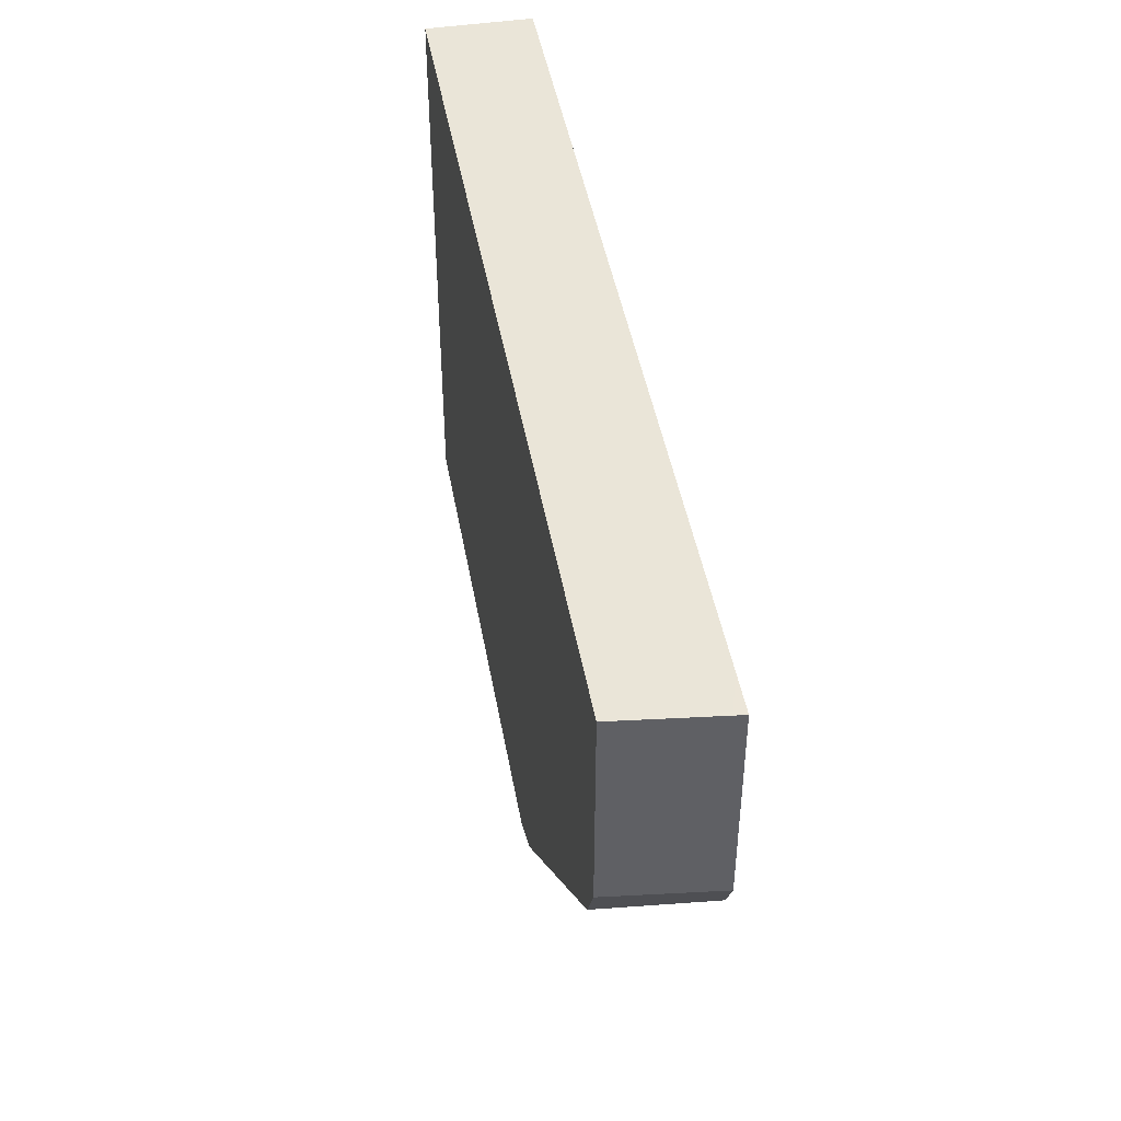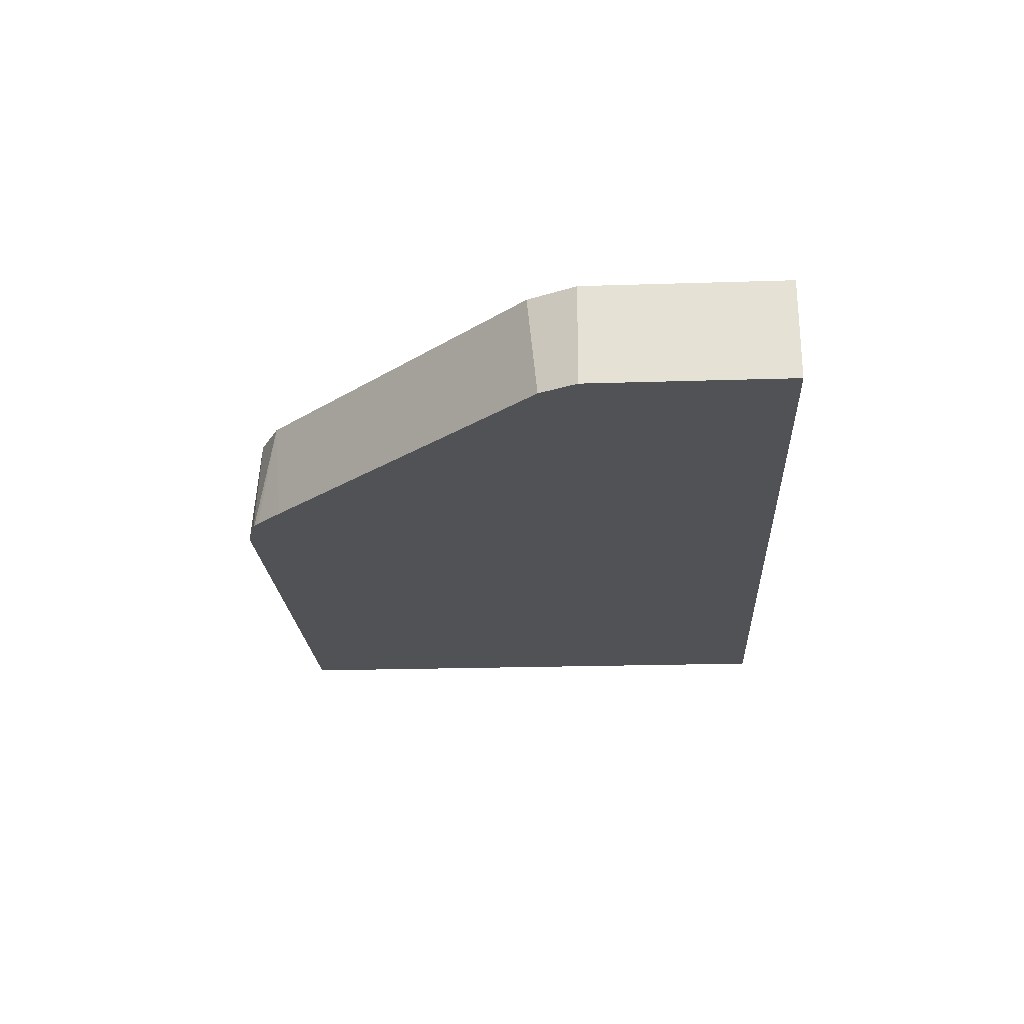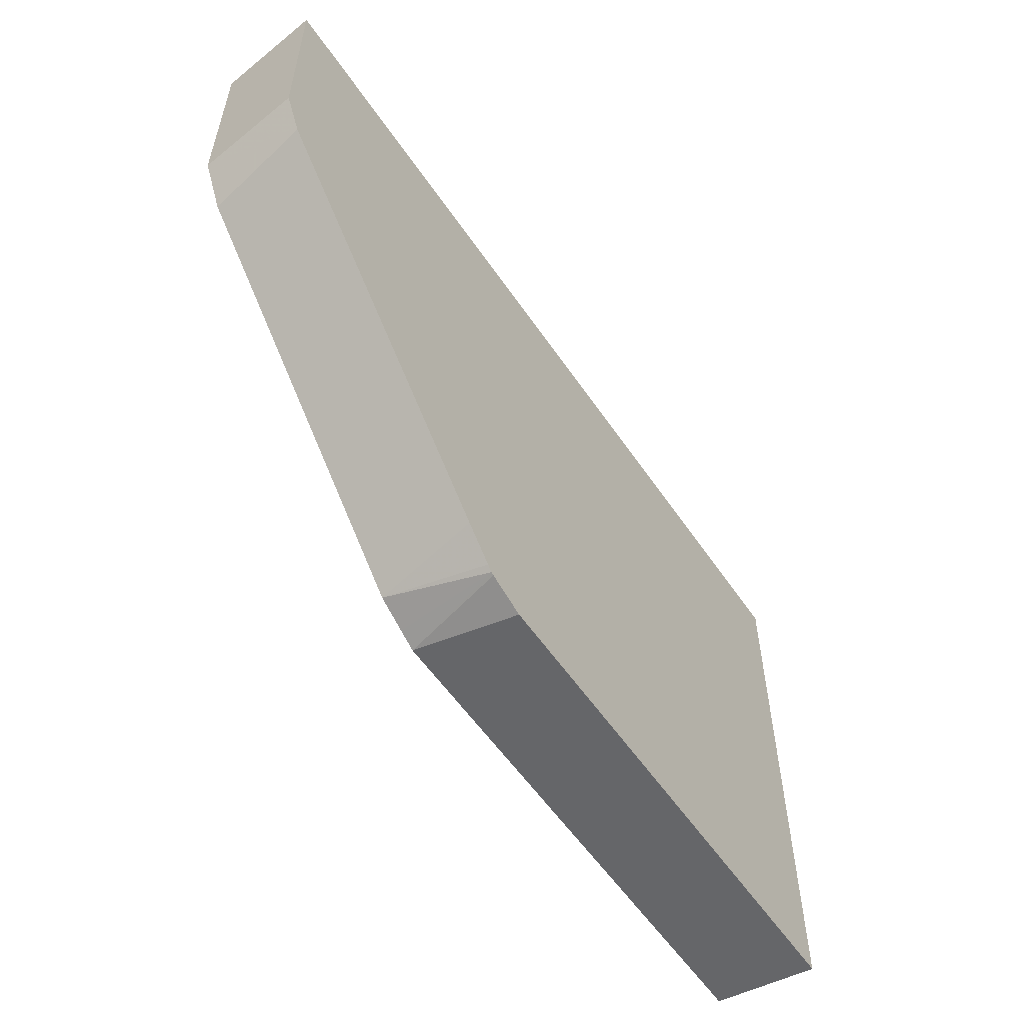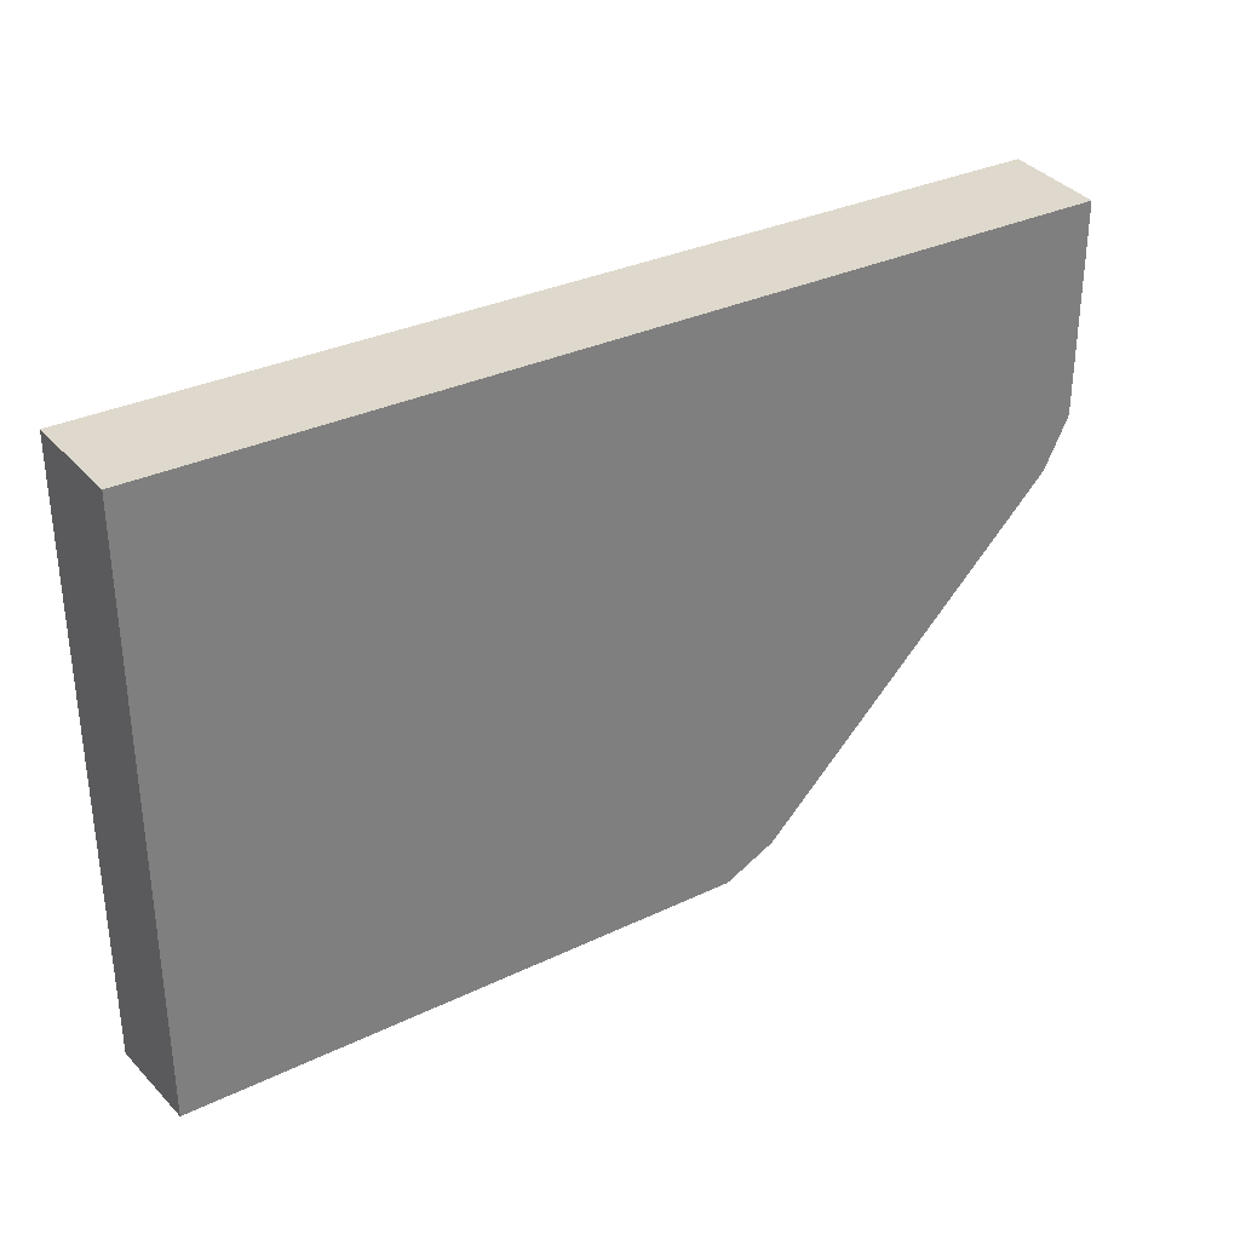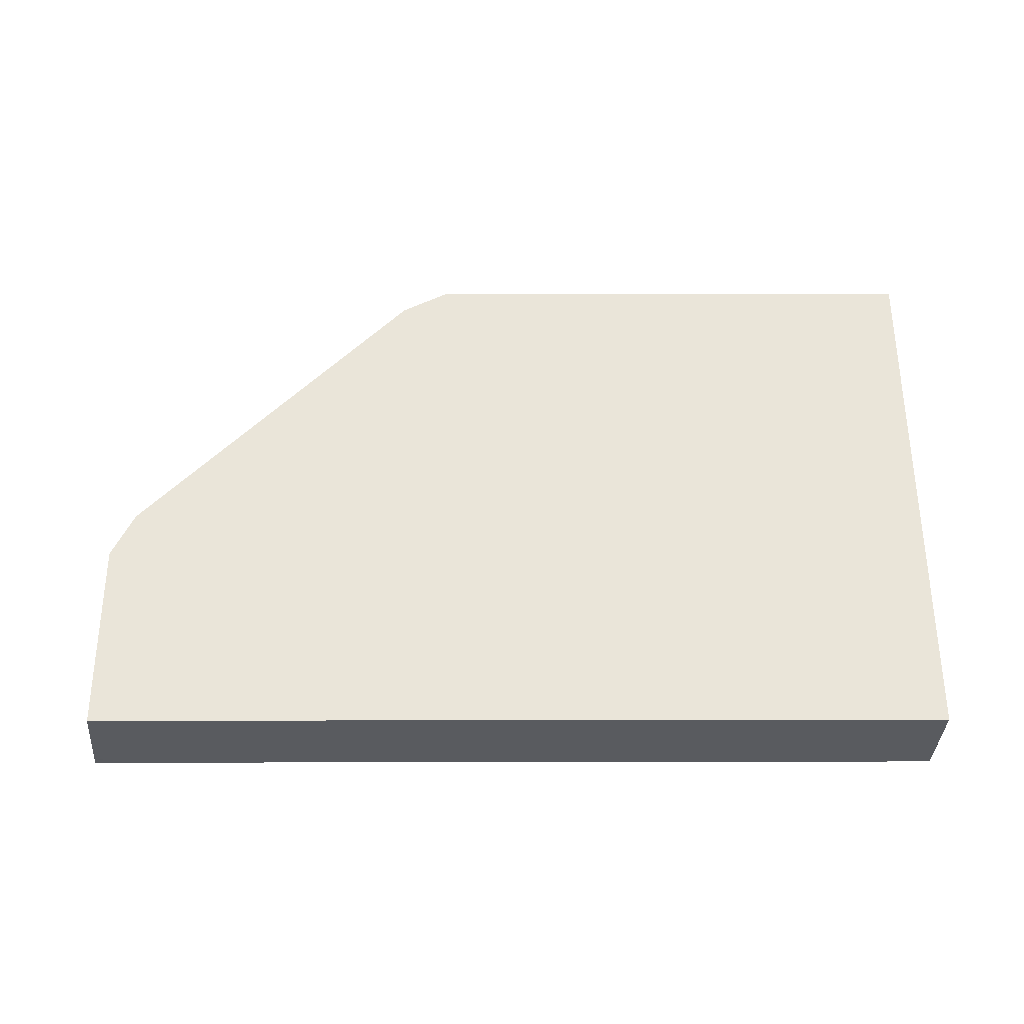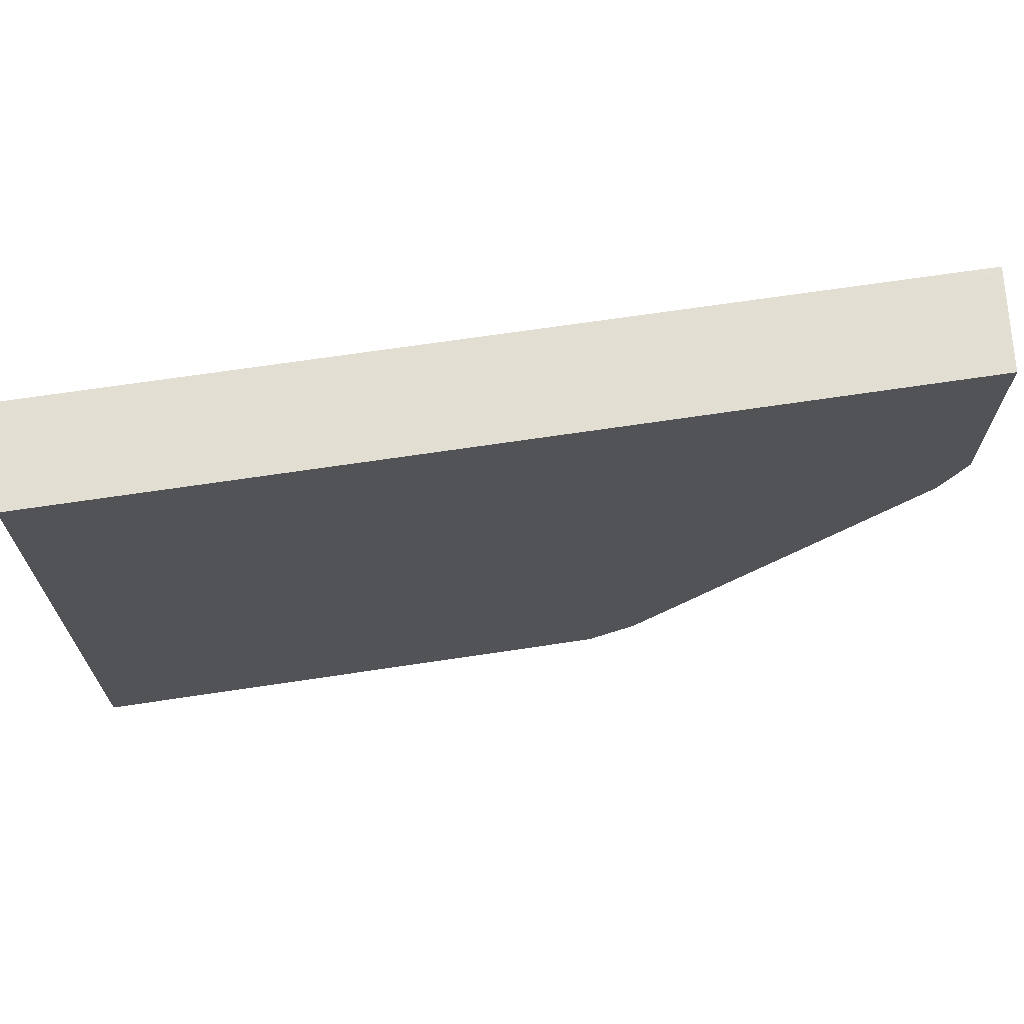
<metadata>
{"format":"obj","ext":"obj","renderer":"f3d","projection":"perspective","resolution":1024,"background":"white","views":[{"elev":45.1,"azim":-100.0,"up":"+Z"},{"elev":-21.1,"azim":-86.7,"up":"+Y"},{"elev":-56.2,"azim":-56.3,"up":"+Z"},{"elev":31.9,"azim":146.0,"up":"+Z"},{"elev":58.0,"azim":-0.1,"up":"+Y"},{"elev":67.5,"azim":171.4,"up":"+Z"}]}
</metadata>
<code>
v -0.004538 -0.2212 -0.3901
v -0.004538 -0.1704 -0.3843
v -0.004538 -0.2212 -0.1122
v -0.2562 -0.2212 -0.3901
v -0.004538 -0.1704 -0.1122
v -0.262 -0.1704 -0.3843
v -0.4227 -0.2212 -0.1122
v -0.2755 -0.2212 -0.3843
v -0.4367 -0.1704 -0.1122
v -0.2769 -0.2212 -0.3836
v -0.2708 -0.1704 -0.3799
v -0.44 -0.2163 -0.1122
v -0.4424 -0.2212 -0.1123
v -0.4367 -0.1704 -0.2096
v -0.2796 -0.2212 -0.3812
v -0.2853 -0.1704 -0.3726
v -0.4424 -0.2212 -0.2097
v -0.4341 -0.2212 -0.2264
v -0.425 -0.1704 -0.2329
v -0.2936 -0.2212 -0.3675
v -0.4076 -0.1704 -0.2504
v -0.4334 -0.2212 -0.2278
v -0.3461 -0.2212 -0.3151
f 3 9 12
f 9 17 13
f 3 12 7
f 4 8 6
f 6 8 10
f 6 10 11
f 7 12 13
f 9 14 17
f 9 13 12
f 19 21 22
f 10 16 11
f 14 18 17
f 14 19 18
f 15 20 16
f 16 20 21
f 18 19 22
f 20 23 21
f 21 23 22
f 3 5 9
f 10 15 16
f 2 9 5
f 1 8 4
f 2 19 14
f 2 14 9
f 1 2 5
f 1 5 3
f 1 3 7
f 1 7 13
f 1 13 17
f 1 18 22
f 1 22 23
f 1 23 20
f 1 17 18
f 1 15 10
f 1 10 8
f 1 4 6
f 1 6 2
f 2 6 11
f 2 11 16
f 2 16 21
f 1 20 15
f 2 21 19

</code>
